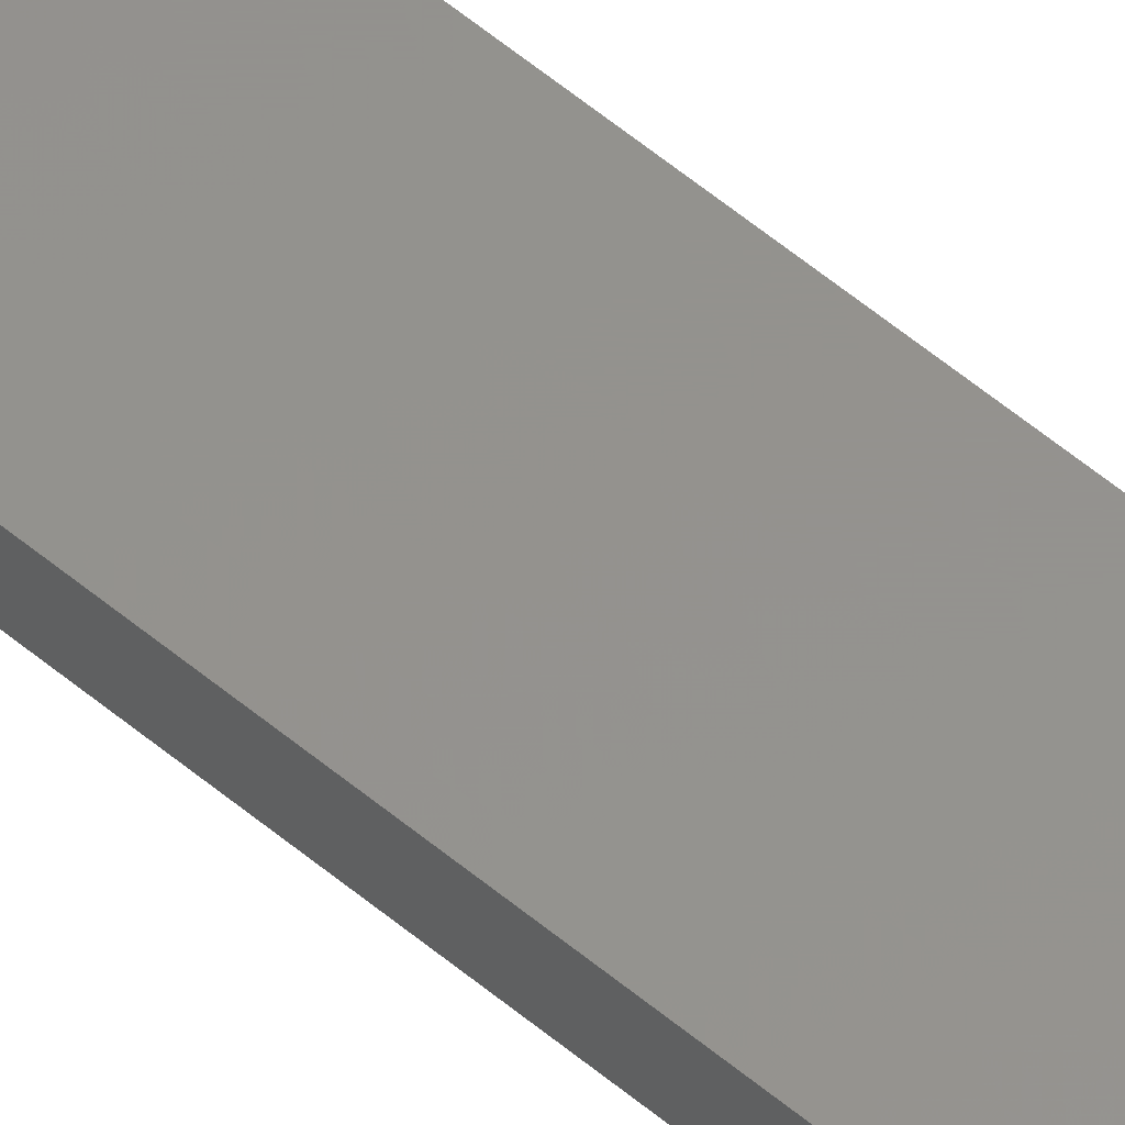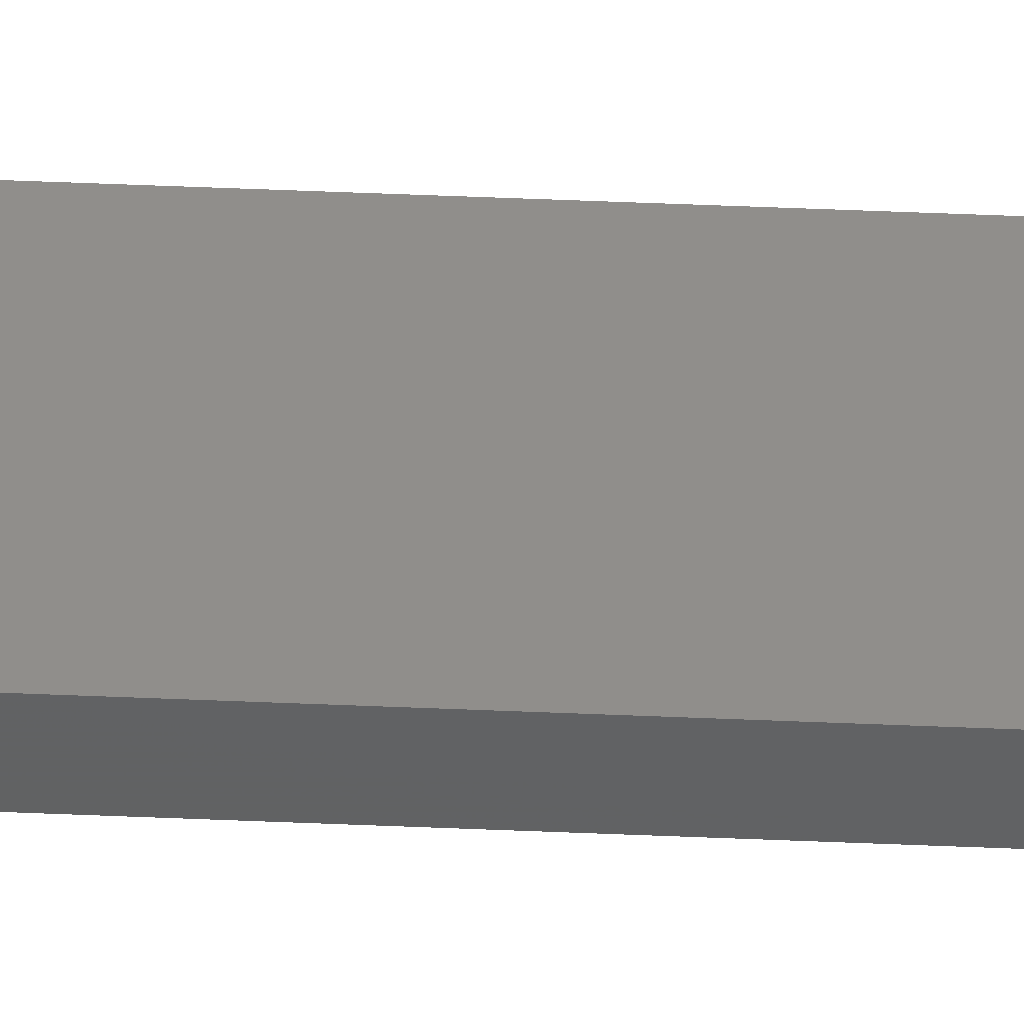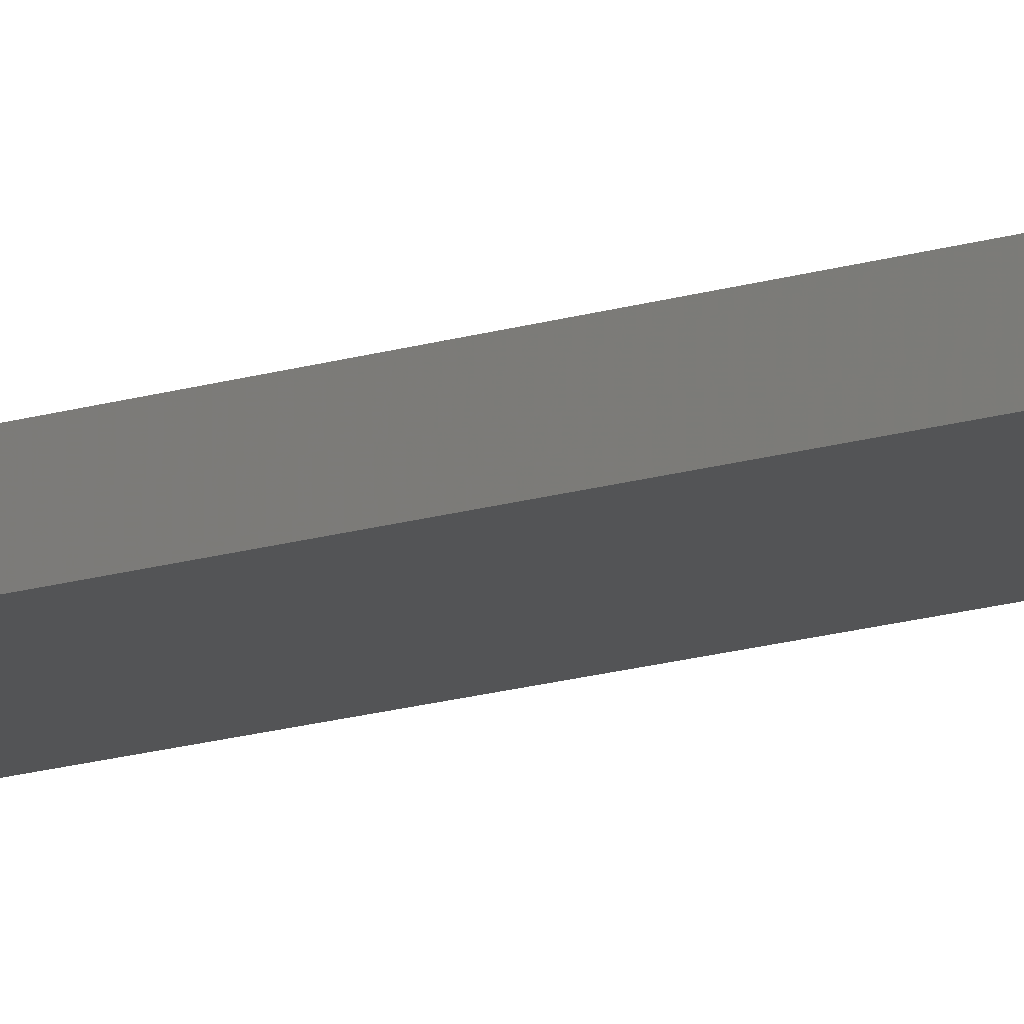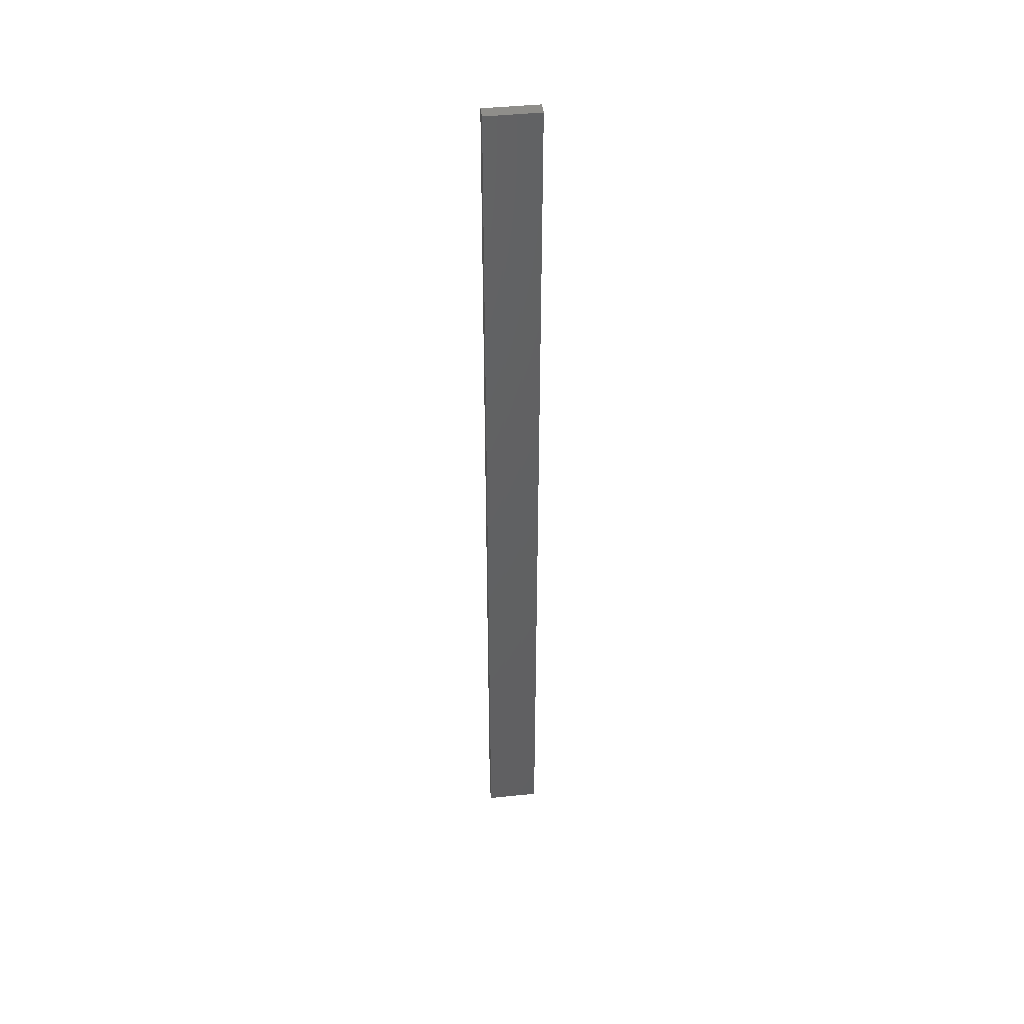
<metadata>
{"format":"stl","ext":"stl","renderer":"f3d","projection":"perspective","resolution":1024,"background":"white","views":[{"elev":56.1,"azim":-48.6,"up":"+Y"},{"elev":47.0,"azim":92.8,"up":"+Y"},{"elev":-11.8,"azim":-48.8,"up":"+Y"},{"elev":43.9,"azim":-6.9,"up":"+Z"}]}
</metadata>
<code>
# stl→obj: 16 verts, 28 faces
v -0.4445 4.351 -120
v -0.3779 4.351 -120
v -0.3779 4.351 -123.6
v -0.4445 4.351 -123.6
v -0.5112 4.351 -120
v -0.5112 4.351 -123.6
v -0.5779 4.351 -123.6
v -0.5779 4.351 -120
v -0.5778 4.301 -120
v -0.5778 4.301 -123.6
v -0.3779 4.301 -123.6
v -0.4445 4.301 -120
v -0.4445 4.301 -123.6
v -0.5111 4.301 -123.6
v -0.3779 4.301 -120
v -0.5111 4.301 -120
f 1 2 3
f 1 3 4
f 5 4 6
f 5 6 7
f 5 1 4
f 8 5 7
f 9 8 7
f 9 7 10
f 11 12 13
f 13 12 14
f 15 12 11
f 12 16 14
f 14 9 10
f 16 9 14
f 2 15 11
f 2 11 3
f 9 16 8
f 16 5 8
f 12 1 16
f 16 1 5
f 12 15 1
f 15 2 1
f 14 10 7
f 6 14 7
f 4 13 14
f 4 14 6
f 3 11 13
f 3 13 4

</code>
